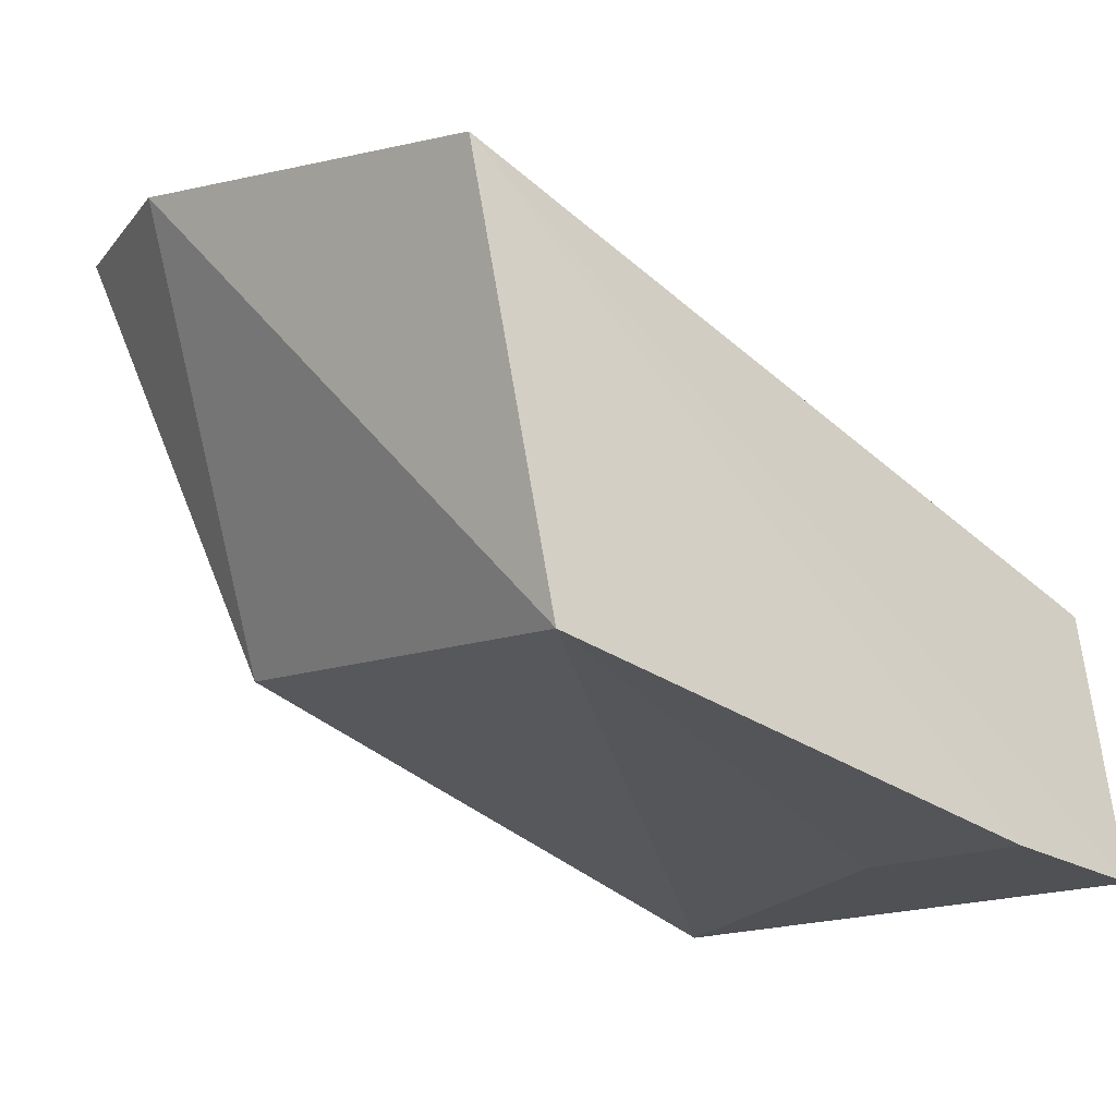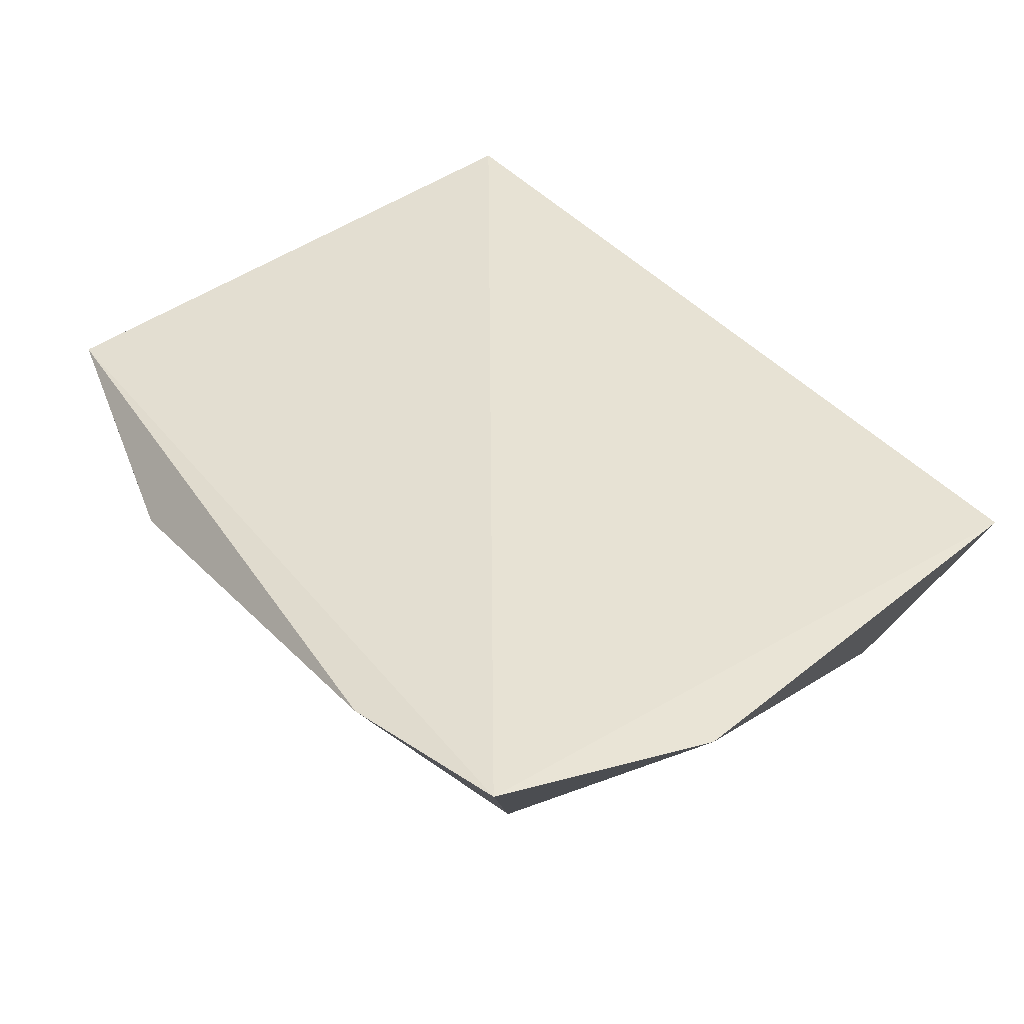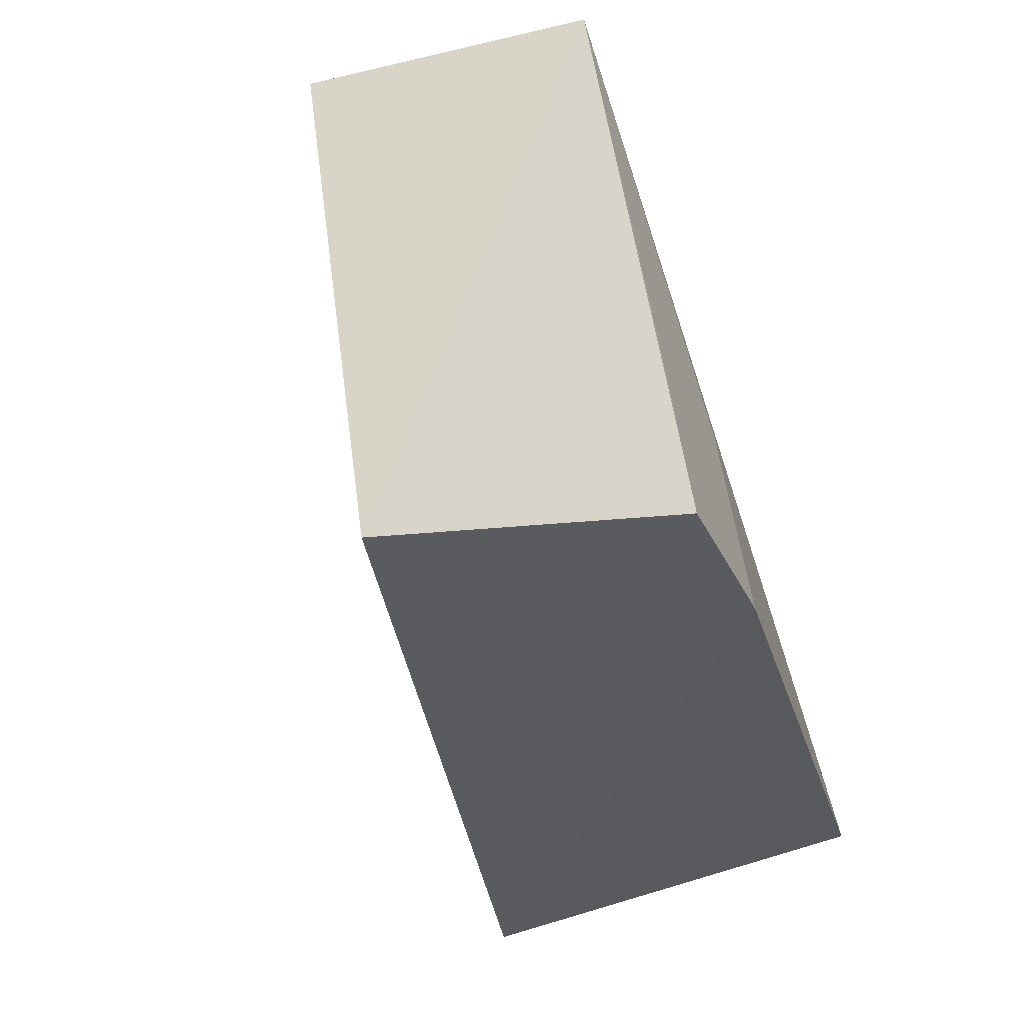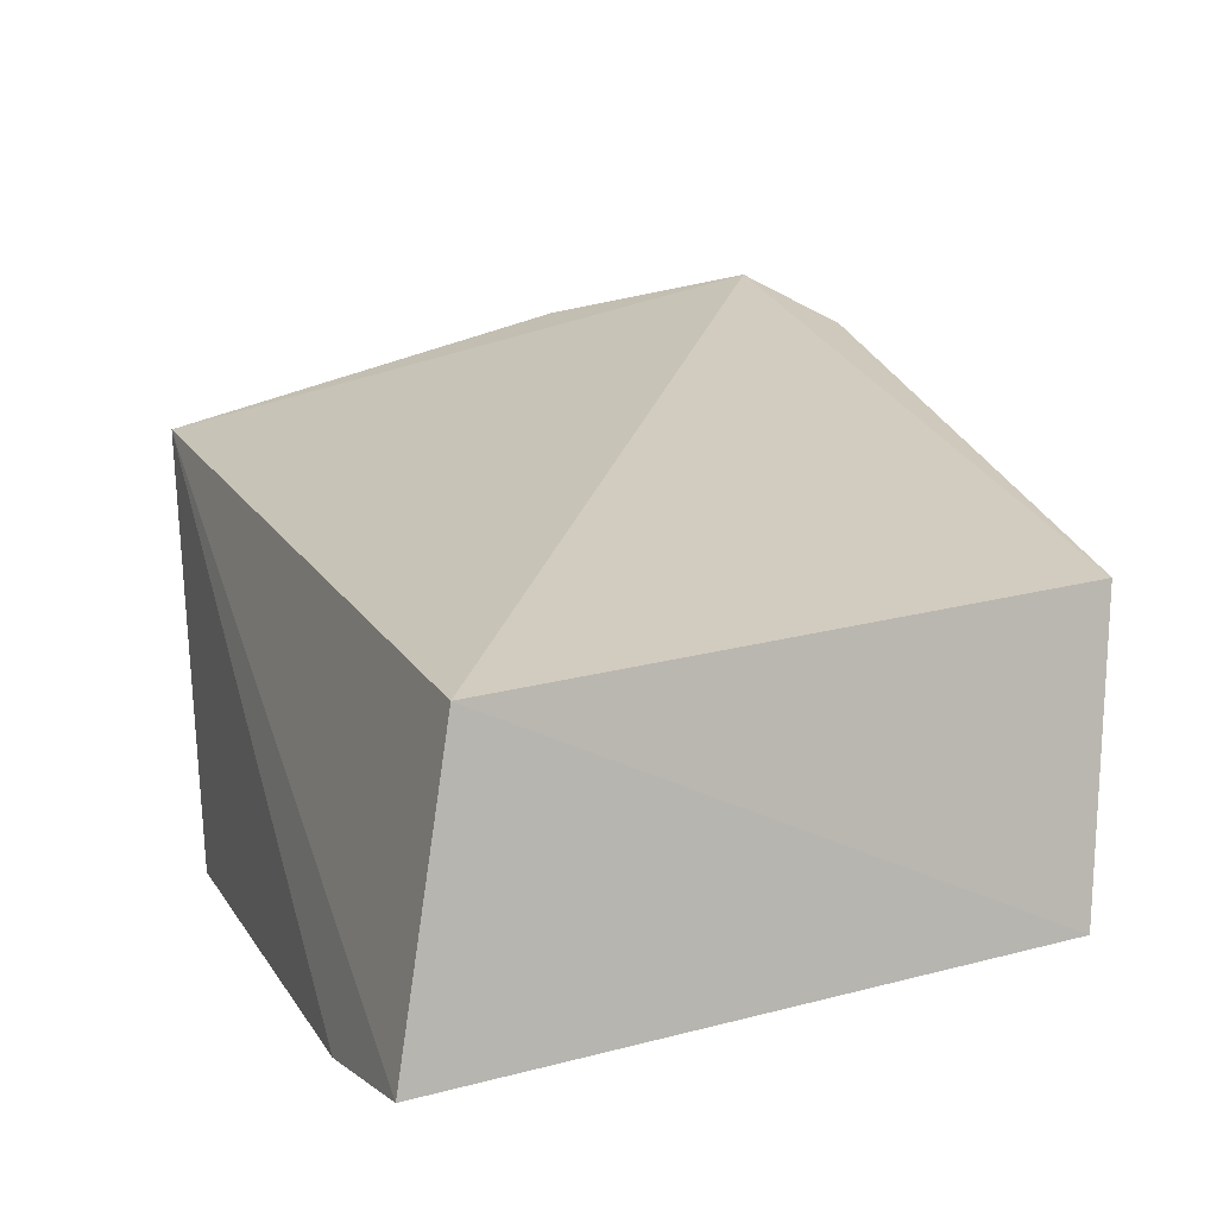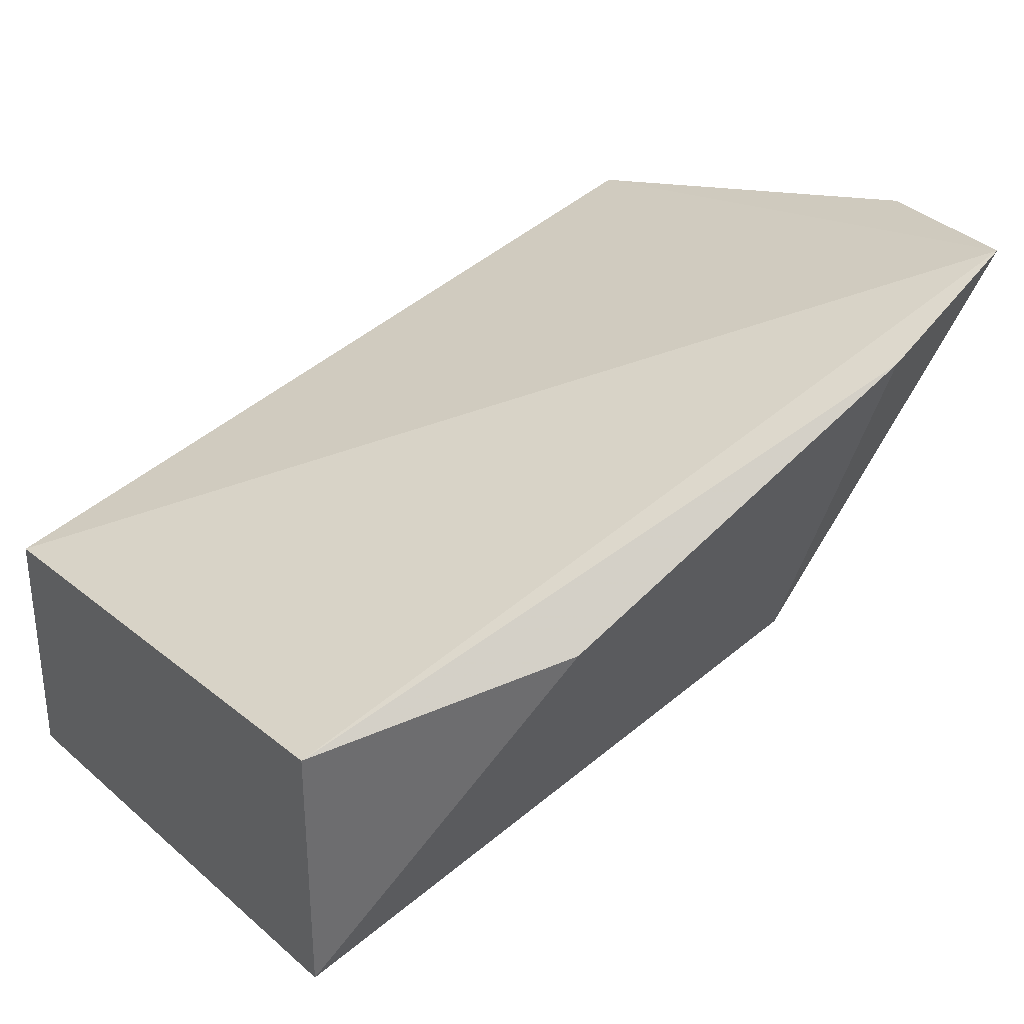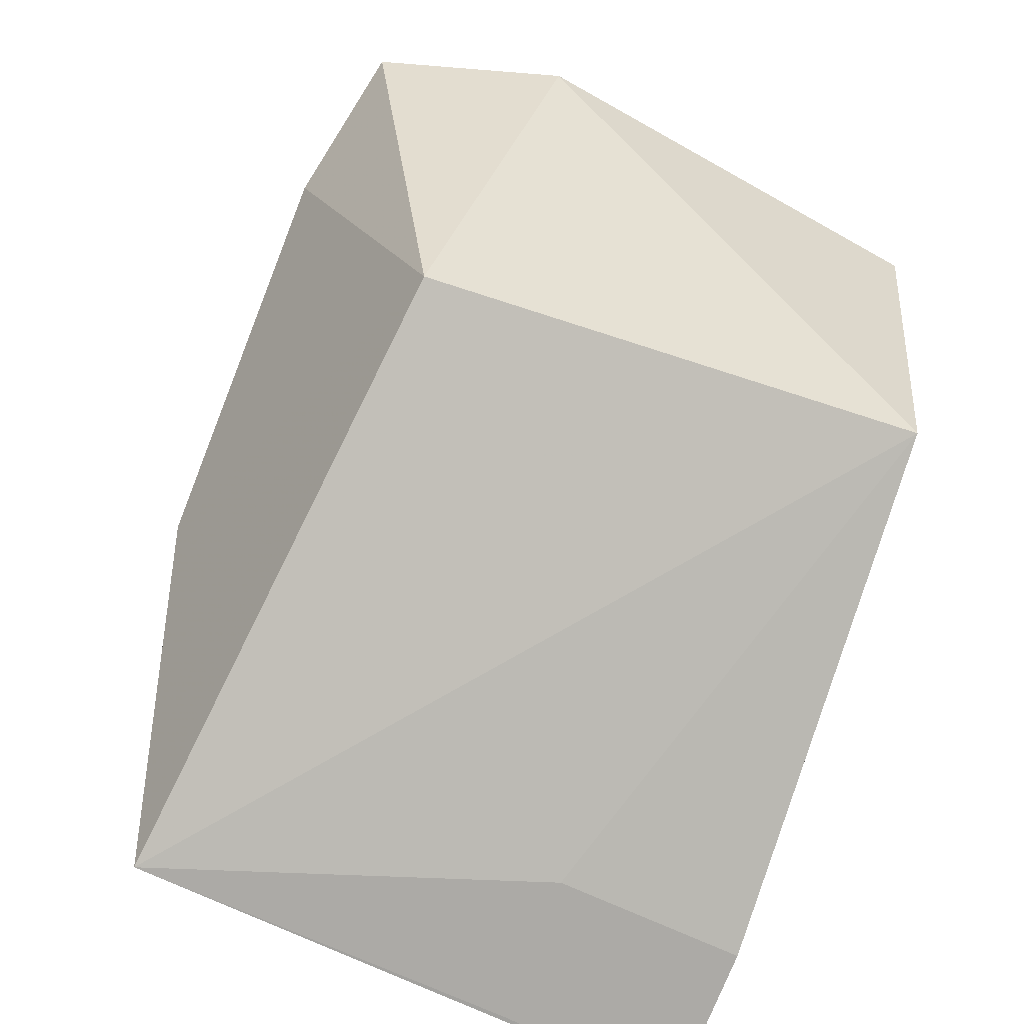
<metadata>
{"format":"obj","ext":"obj","renderer":"f3d","projection":"perspective","resolution":1024,"background":"white","views":[{"elev":-26.1,"azim":-42.2,"up":"+Z"},{"elev":58.8,"azim":-128.0,"up":"+Z"},{"elev":-33.6,"azim":111.7,"up":"+Y"},{"elev":3.7,"azim":67.6,"up":"+Z"},{"elev":34.1,"azim":142.8,"up":"+Z"},{"elev":-75.2,"azim":-111.5,"up":"+Z"}]}
</metadata>
<code>
v 0.00798 -0.3097 -0.04971
v 0.006892 -0.3128 -0.07322
v 0.007536 -0.2661 -0.06652
v -0.05617 -0.2609 -0.02074
v -0.05725 -0.3105 -0.034
v 0.008058 -0.2651 -0.04348
v -0.04889 -0.31 -0.06822
v -0.01244 -0.2588 -0.03966
v -0.005764 -0.2979 -0.07119
v -0.005924 -0.3128 -0.07329
v -0.0612 -0.2766 -0.02407
v -0.04475 -0.2709 -0.05828
v -0.04313 -0.2584 -0.02536
v 0.006731 -0.2979 -0.07111
f 1 2 3
f 5 2 1
f 5 1 4
f 6 1 3
f 6 4 1
f 8 6 3
f 9 7 3
f 10 2 5
f 10 5 7
f 10 9 2
f 10 7 9
f 11 7 5
f 11 5 4
f 12 3 7
f 12 8 3
f 12 11 4
f 12 7 11
f 13 4 6
f 13 6 8
f 13 12 4
f 13 8 12
f 14 9 3
f 14 3 2
f 14 2 9

</code>
